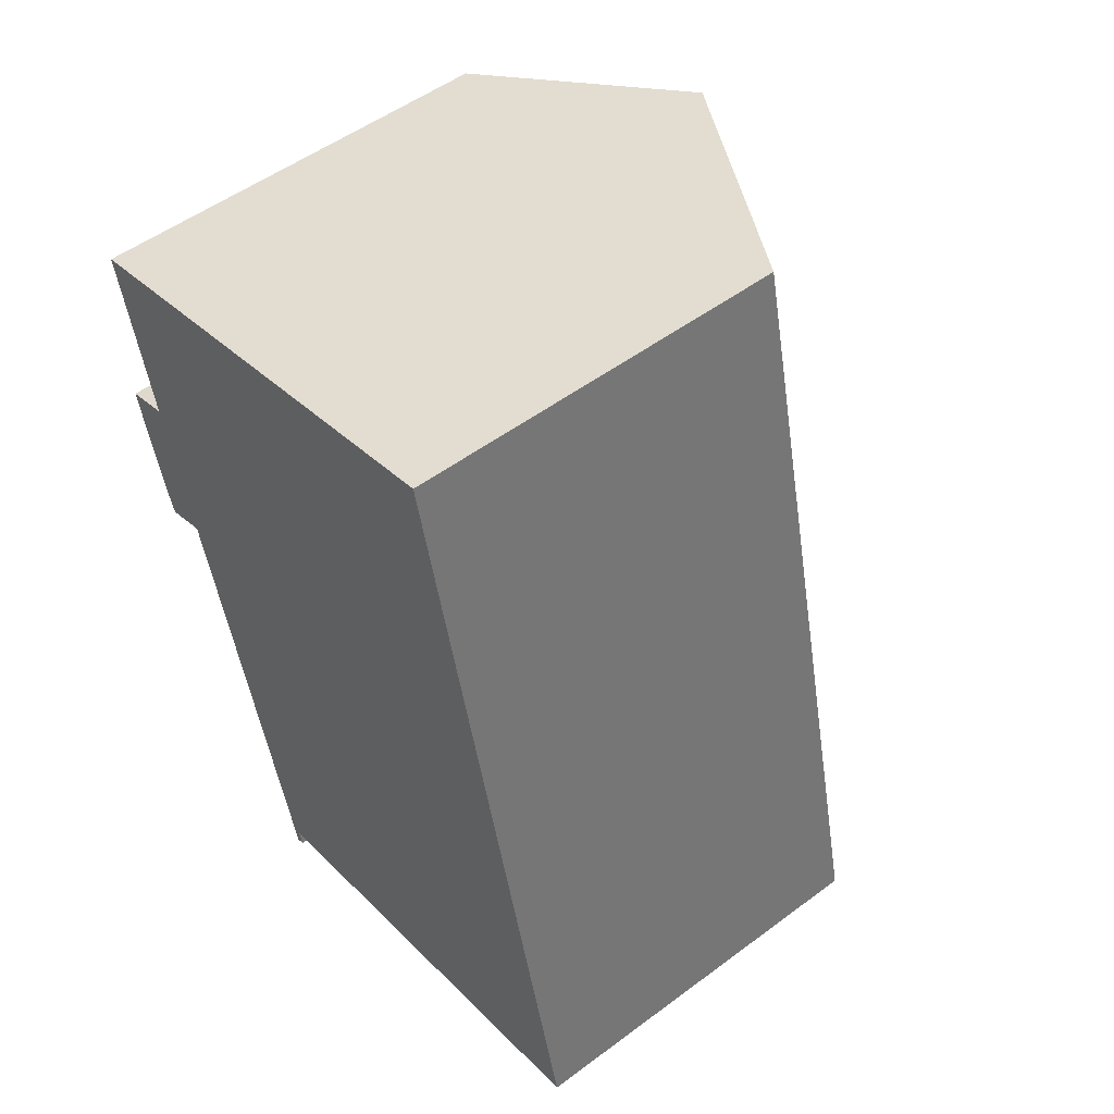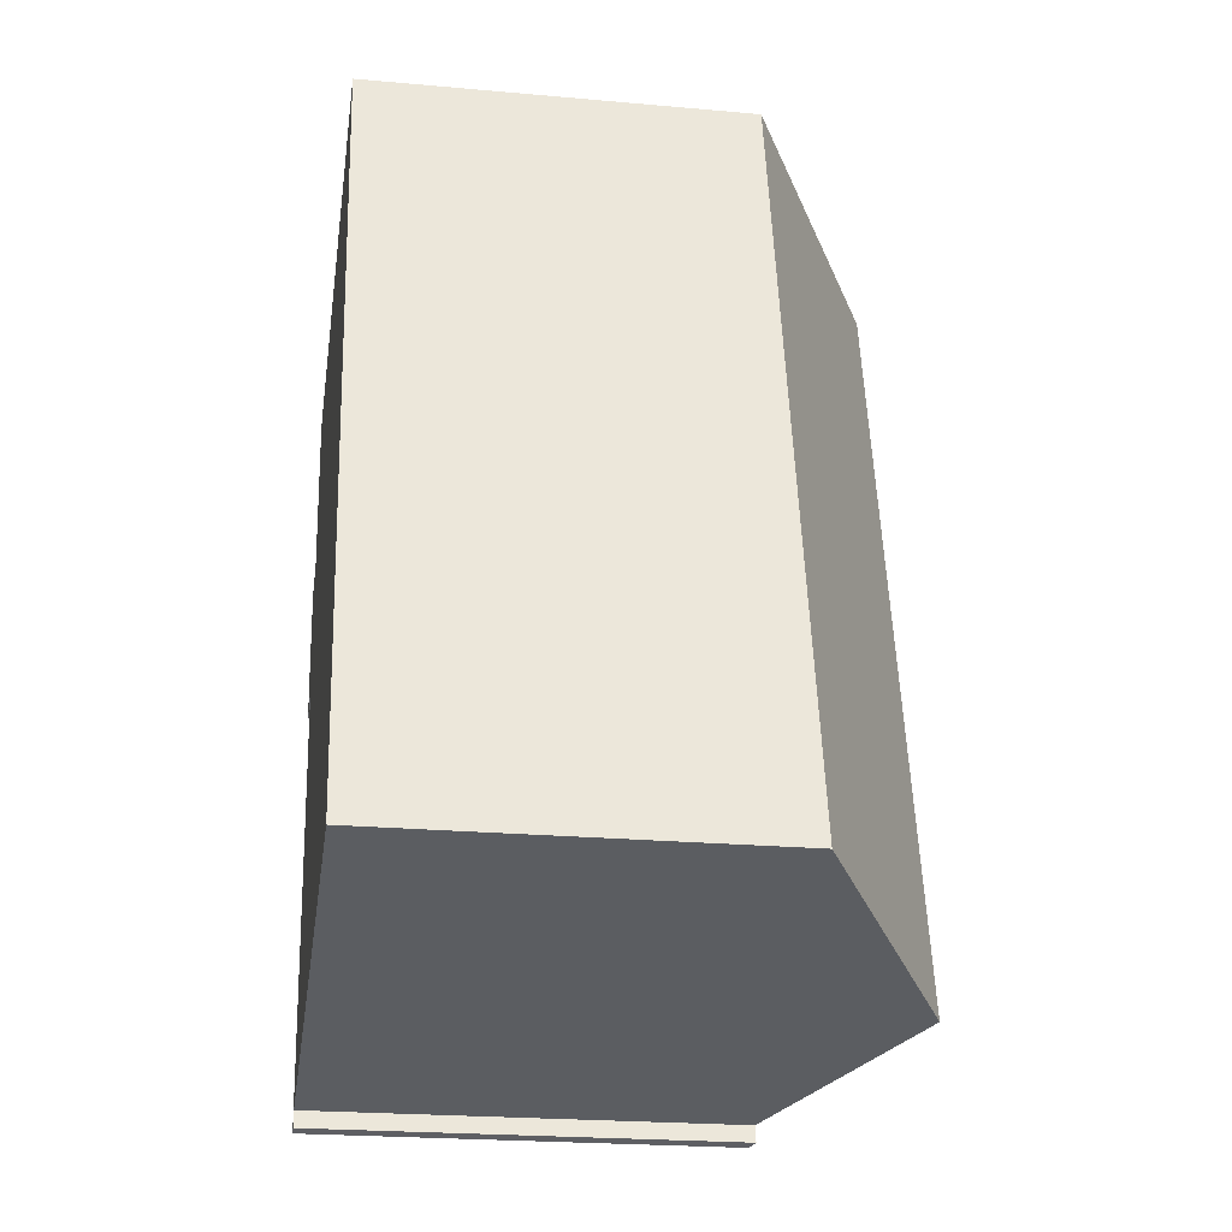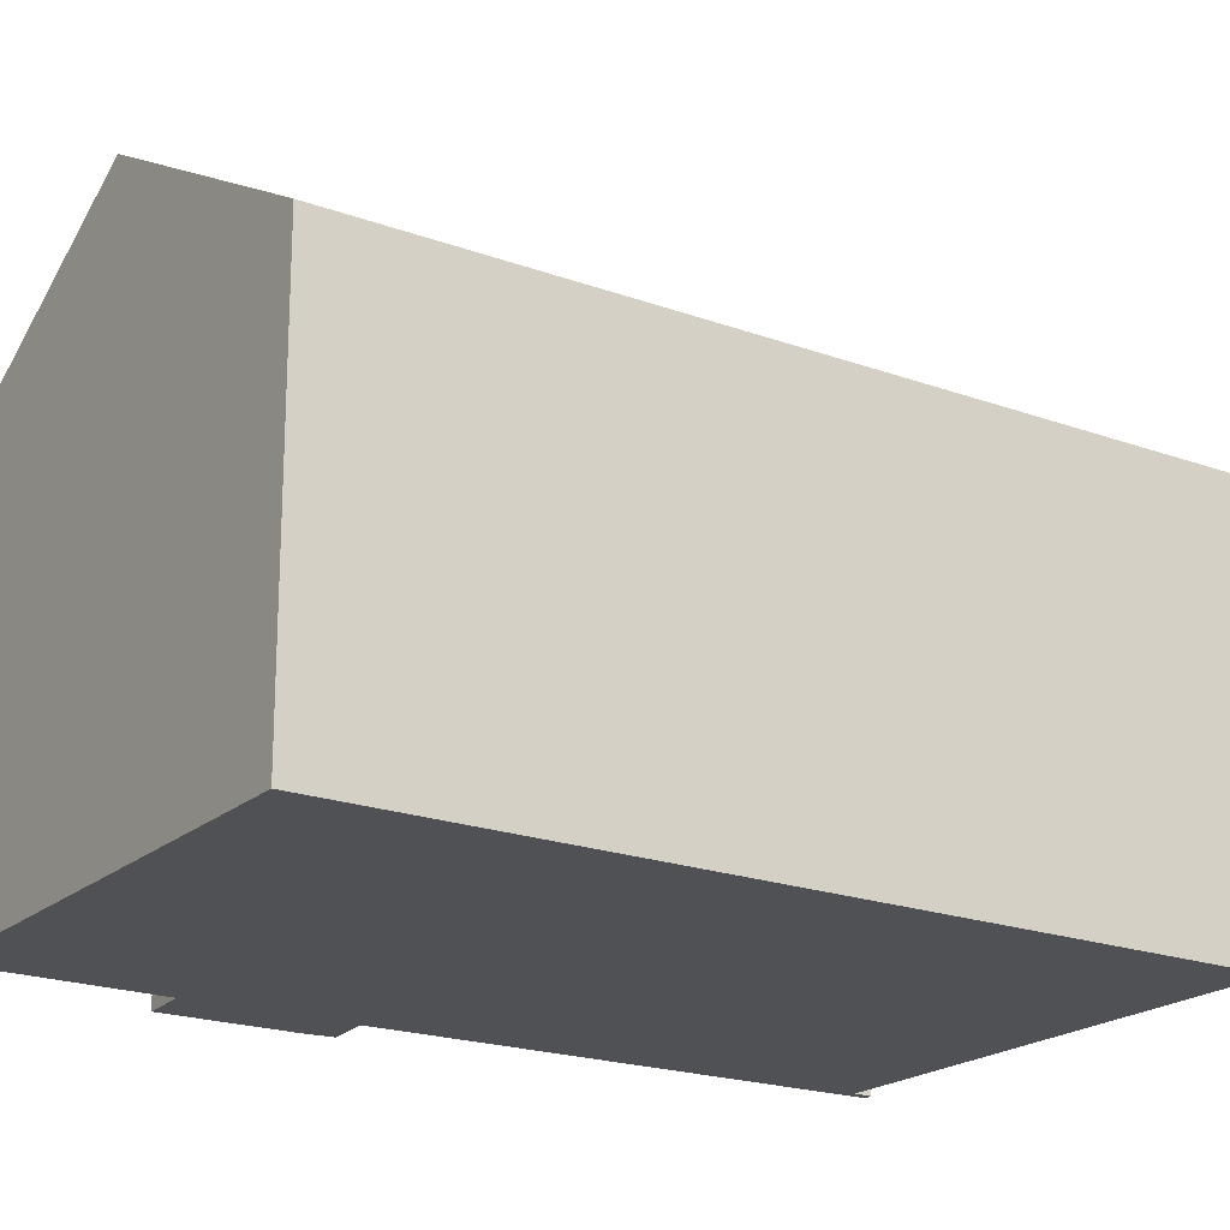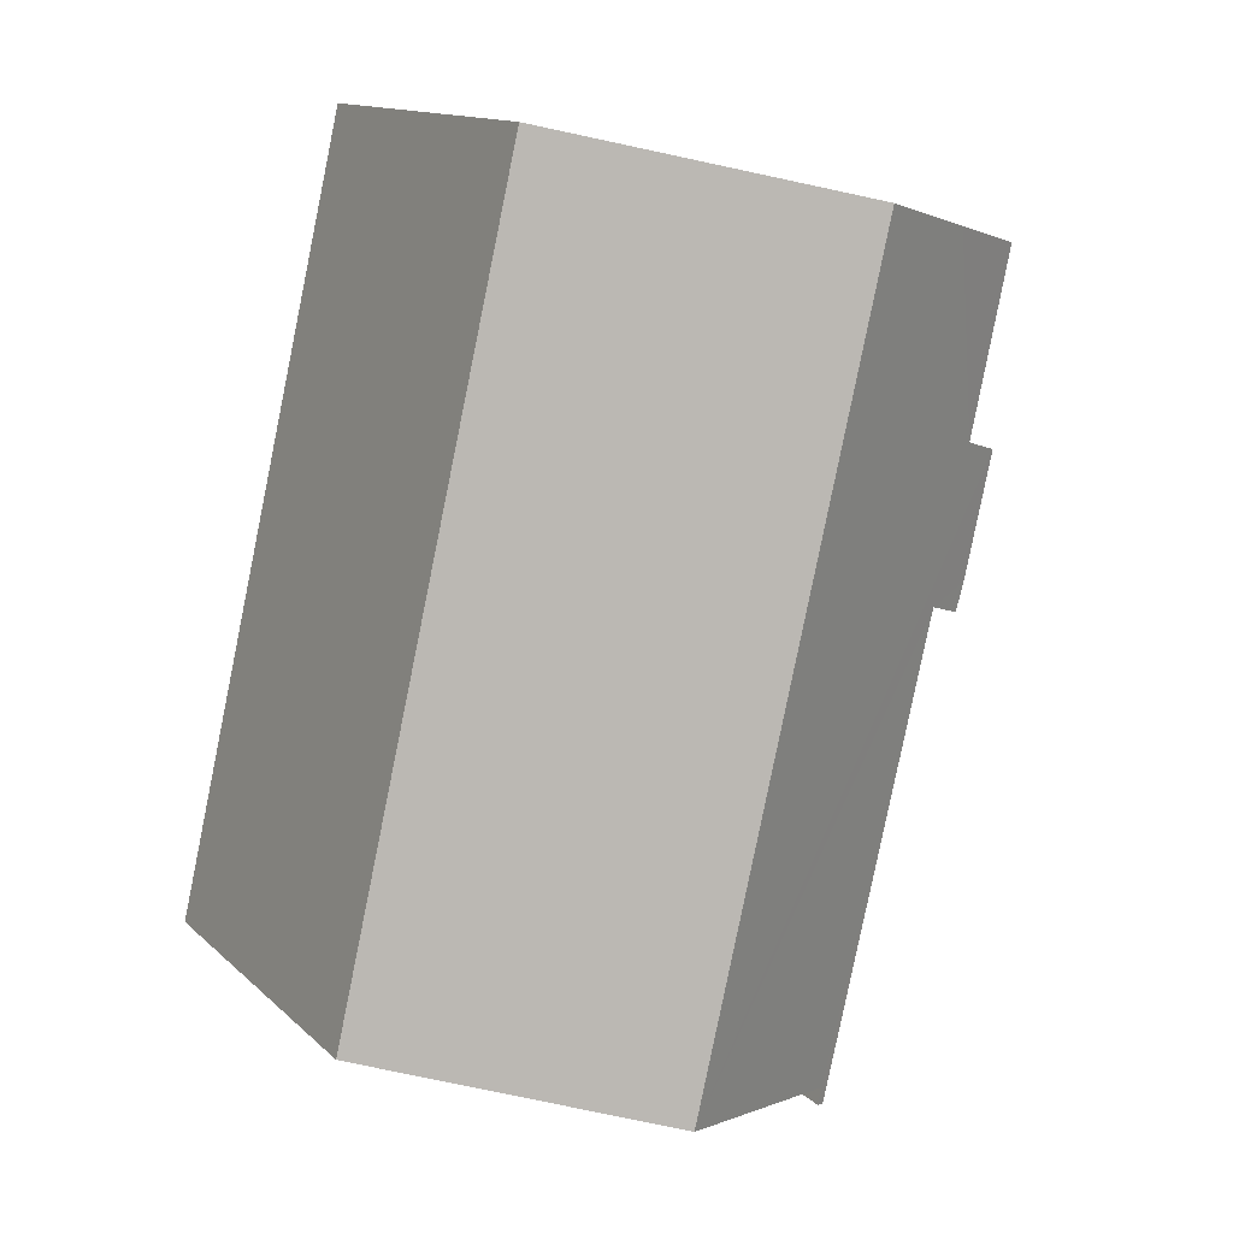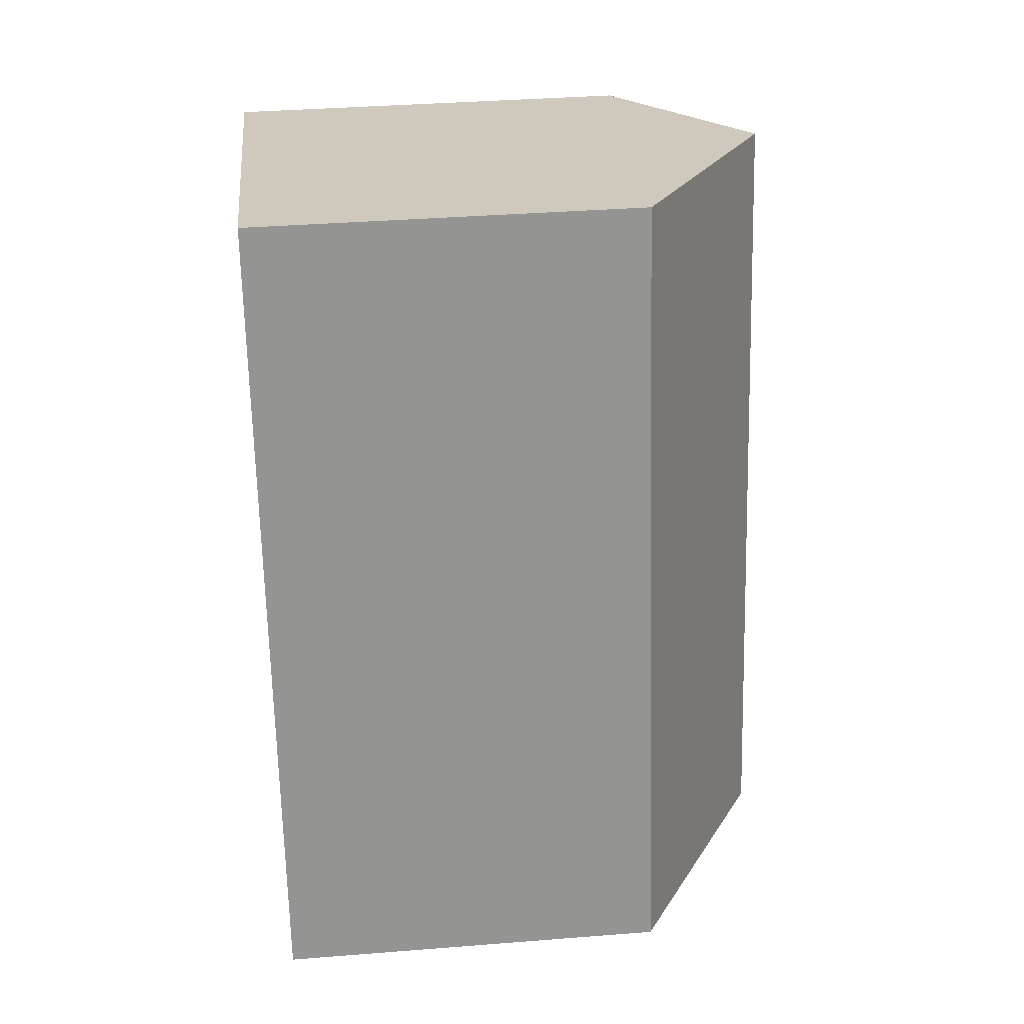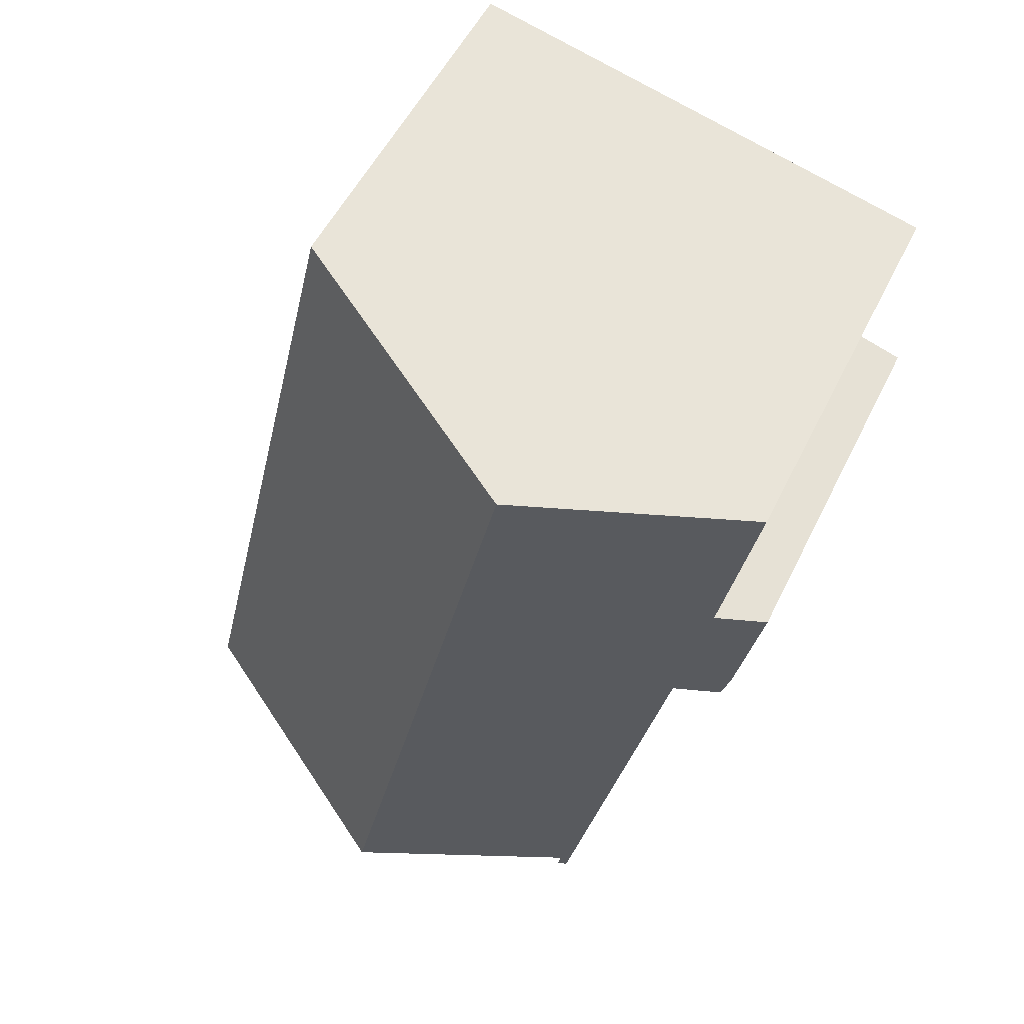
<metadata>
{"format":"obj","ext":"obj","renderer":"f3d","projection":"perspective","resolution":1024,"background":"white","views":[{"elev":52.1,"azim":51.2,"up":"+Z"},{"elev":-23.0,"azim":81.3,"up":"+Z"},{"elev":-20.2,"azim":43.0,"up":"+Y"},{"elev":13.6,"azim":151.6,"up":"+Z"},{"elev":36.5,"azim":84.1,"up":"+Z"},{"elev":52.6,"azim":-154.5,"up":"+Z"}]}
</metadata>
<code>
v  4.942 11.99 5.489
v  14.33 8.92 -10.66
v  9.013 11.99 -11.92
v  14.45 8.849 -10.64
v  14.92 8.577 -10.53
v  10.86 8.564 6.936
v  2.279 10.45 4.838
v  1.045 9.195 0.325
v  0.193 9.241 4.328
v  2.426 10.54 4.874
v  0 8.581 5.254e-16
v  1.812 9.185 -3.031
v  0.623 8.571 -2.736
v  2.641 9.193 -6.516
v  4.398 9.324 -13
v  4.29 9.209 -13.45
v  4.485 9.324 -13.38
v  0.83 8.604 -3.369
v  0.193 -2.65e-16 4.328
v  10.86 -4.247e-16 6.936
v  4.942 -3.361e-16 5.489
v  2.279 -2.962e-16 4.838
v  2.426 -2.984e-16 4.874
v  1.045 -1.99e-17 0.325
v  0 0 0
v  14.92 6.445e-16 -10.53
v  4.398 7.963e-16 -13
v  4.485 8.19e-16 -13.38
v  14.45 6.513e-16 -10.64
v  14.33 6.53e-16 -10.66
v  9.013 7.297e-16 -11.92
v  4.29 8.233e-16 -13.45
v  1.812 1.856e-16 -3.031
v  0.83 2.063e-16 -3.369
v  2.641 3.99e-16 -6.516
v  0.623 1.675e-16 -2.736
g defaultobject
f 1 2 3
f 2 1 4
f 4 1 5
f 5 1 6
f 7 8 9
f 8 7 10
f 8 10 1
f 8 1 3
f 8 3 11
f 11 3 12
f 11 12 13
f 12 3 14
f 14 3 15
f 15 16 14
f 16 15 17
f 18 13 12
f 10 6 1
f 6 10 7
f 6 7 9
f 6 9 19
f 6 19 20
f 20 19 21
f 21 19 22
f 21 22 23
f 11 24 8
f 24 11 25
f 6 26 5
f 26 6 20
f 27 17 15
f 17 27 28
f 2 15 3
f 15 2 4
f 15 4 5
f 15 5 26
f 15 26 27
f 27 26 29
f 27 29 30
f 27 30 31
f 28 16 17
f 16 28 32
f 33 18 12
f 18 33 34
f 32 14 16
f 14 32 12
f 12 32 33
f 33 32 35
f 34 13 18
f 13 34 36
f 13 25 11
f 25 13 36
f 8 19 9
f 19 8 24
f 24 22 19
f 22 24 23
f 23 24 21
f 36 24 25
f 24 36 21
f 21 36 20
f 20 36 34
f 20 34 33
f 20 33 35
f 20 35 27
f 27 35 32
f 27 32 28
f 27 26 20
f 26 27 31
f 26 31 29
f 29 31 30

</code>
